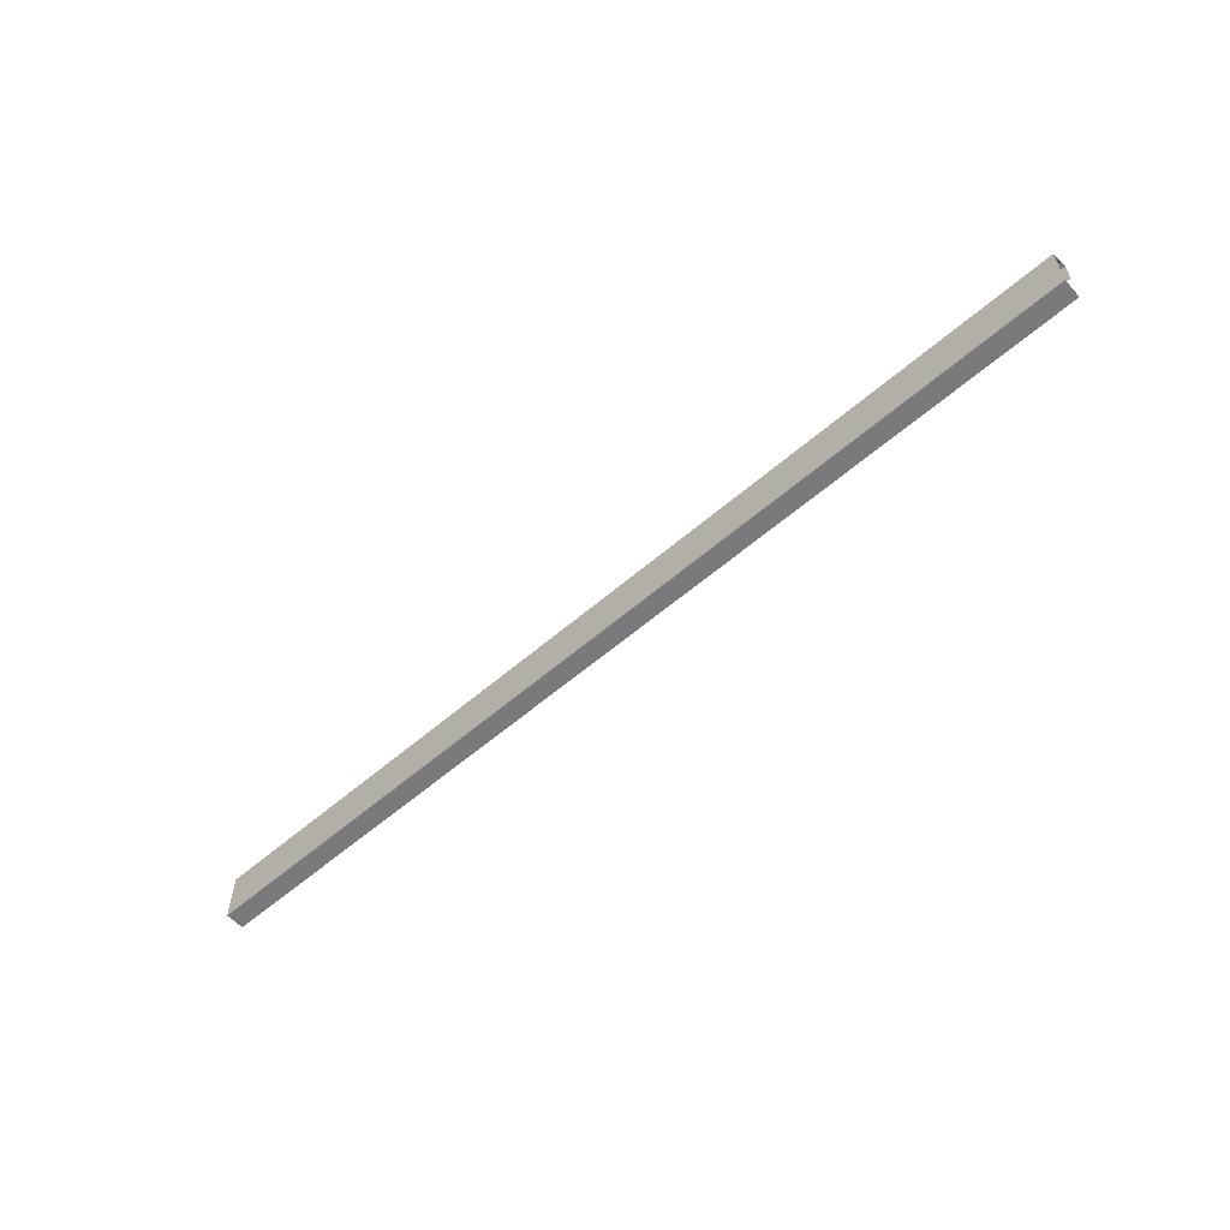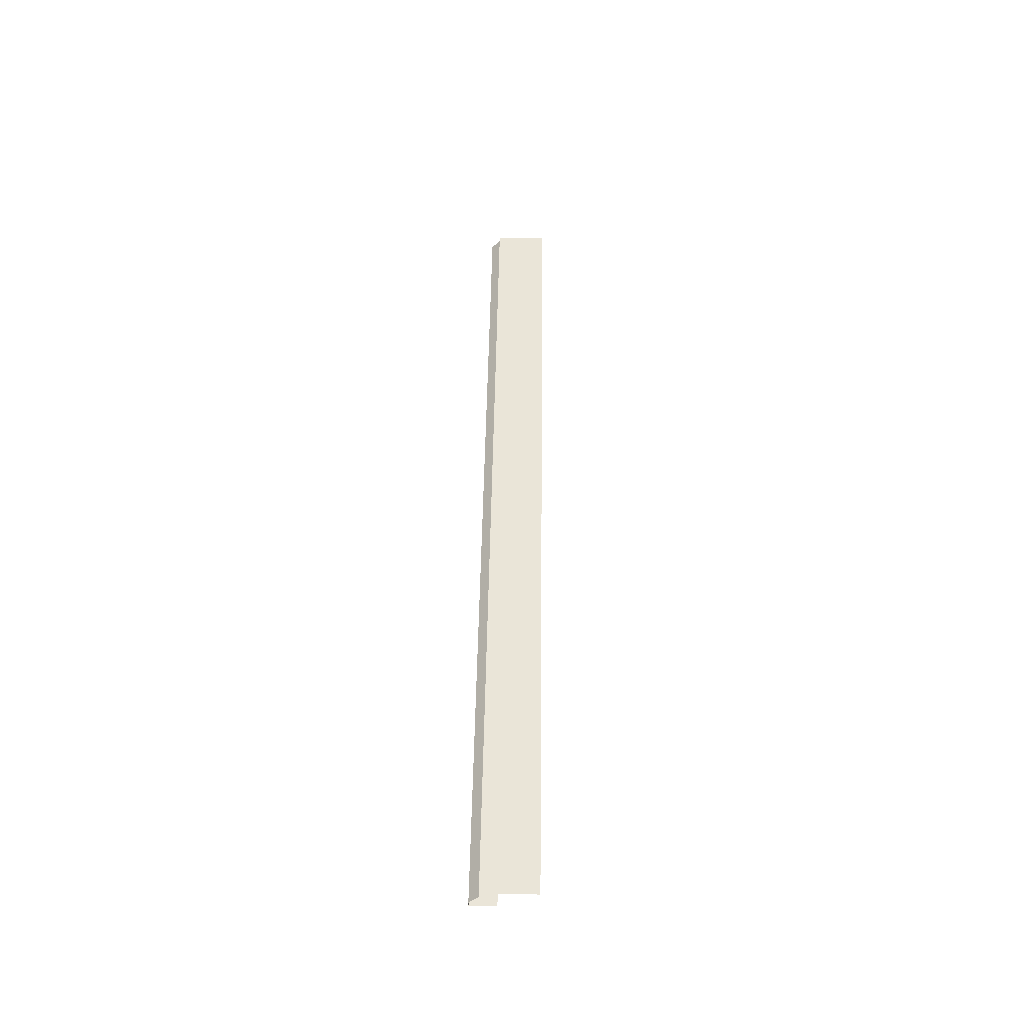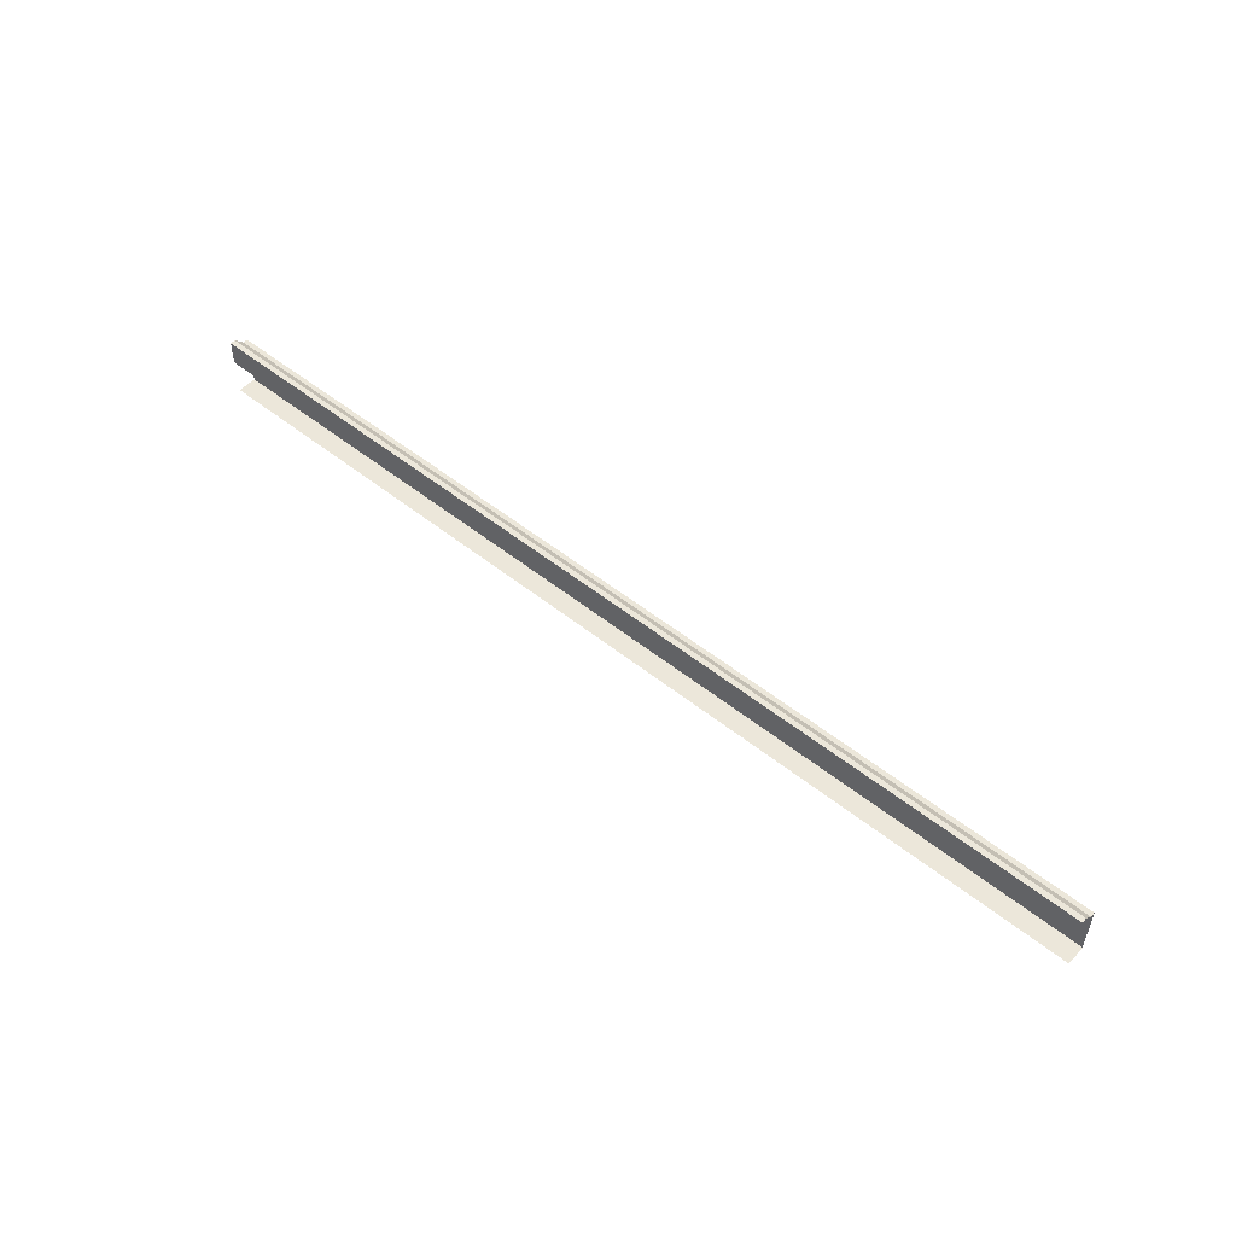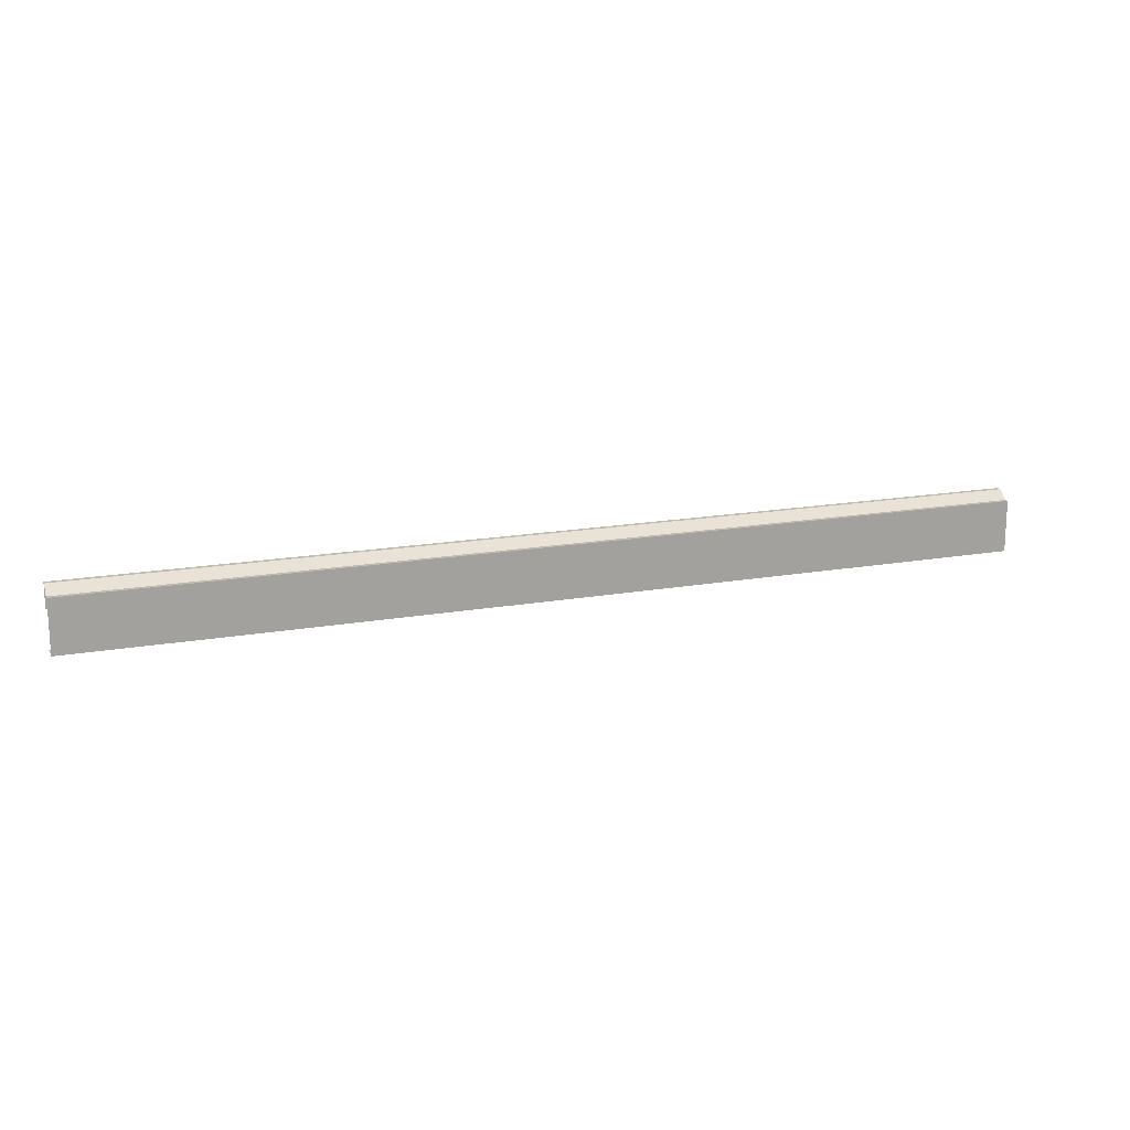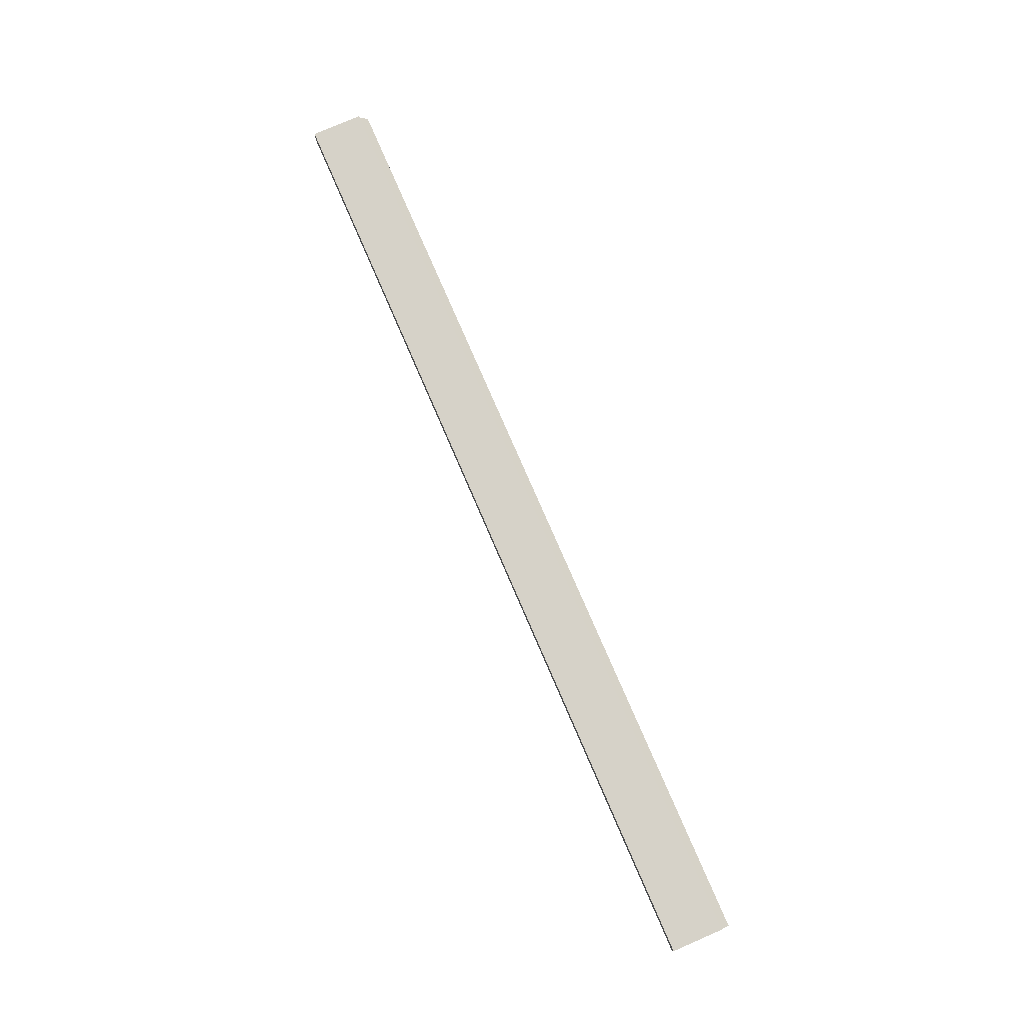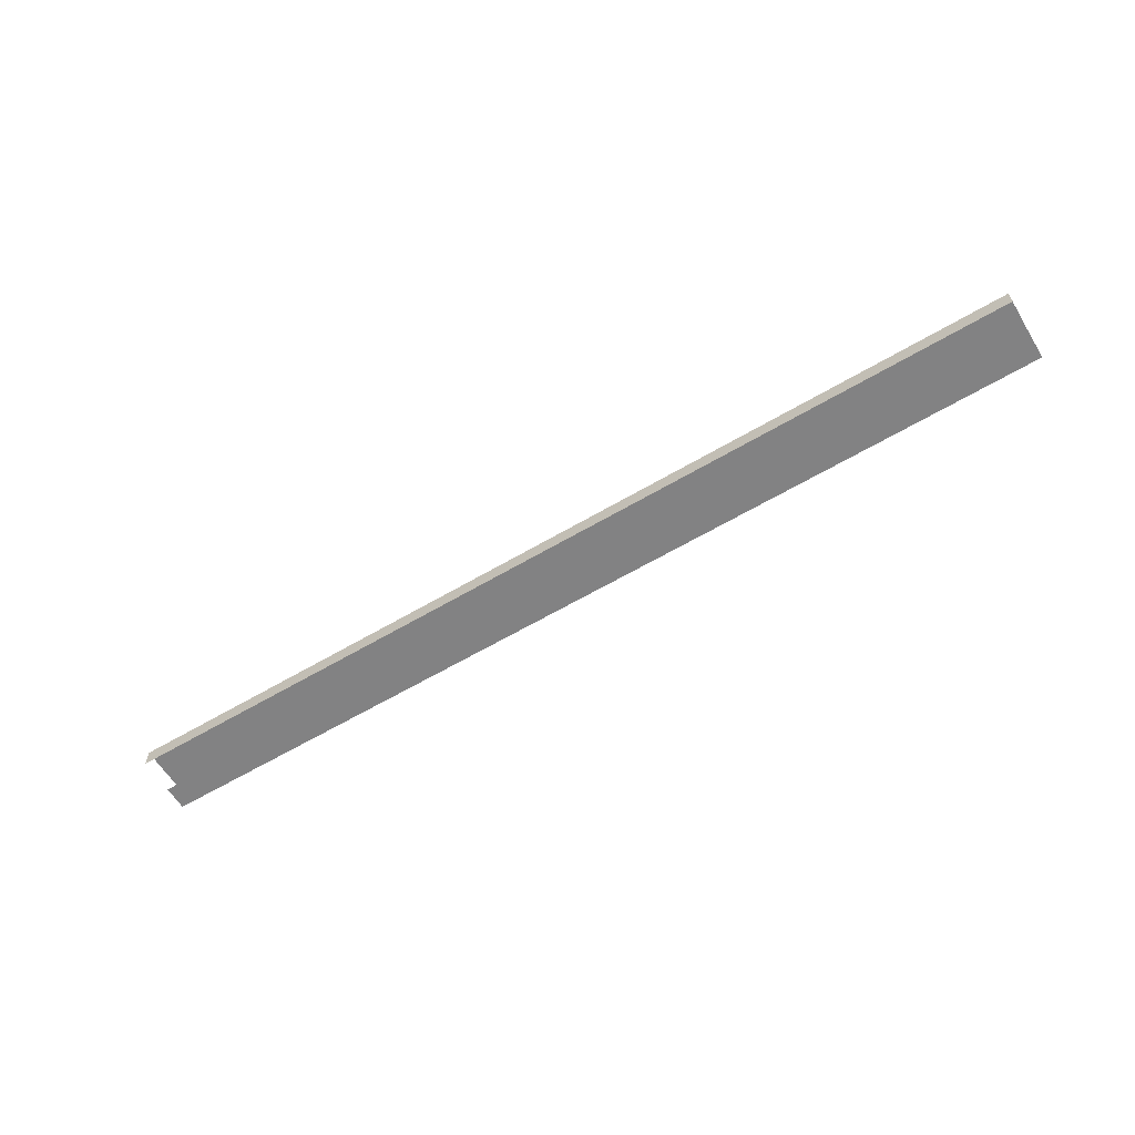
<metadata>
{"format":"obj","ext":"obj","renderer":"f3d","projection":"perspective","resolution":1024,"background":"white","views":[{"elev":-58.2,"azim":41.8,"up":"+Y"},{"elev":44.6,"azim":-89.2,"up":"+Z"},{"elev":51.3,"azim":-138.8,"up":"+Y"},{"elev":16.5,"azim":-20.2,"up":"+Y"},{"elev":77.5,"azim":66.6,"up":"+Z"},{"elev":-60.8,"azim":31.2,"up":"+Z"}]}
</metadata>
<code>
o #ID882
v -0.2792 -0.5851 -0.000653
v 0.2503 -0.5557 -0.000653
v -0.2792 -0.5557 -0.000653
v 0.2503 -0.5851 -0.000653
v 0.2503 -0.5851 -0.000653
v -0.2792 -0.5851 -0.000653
v 0.2503 -0.5557 -0.000653
v -0.2792 -0.5557 -0.000653
v 0.2503 -0.5557 -0.000653
v -0.2792 -0.5557 -0.003278
v -0.2792 -0.5557 -0.000653
v 0.2503 -0.5557 -0.003278
v 0.2503 -0.5557 -0.003278
v 0.2503 -0.5557 -0.000653
v -0.2792 -0.5557 -0.003278
v -0.2792 -0.5557 -0.000653
v 0.2503 -0.5851 -0.01127
v -0.2792 -0.5851 -0.000653
v -0.2792 -0.5851 -0.01127
v 0.2503 -0.5851 -0.000653
v 0.2503 -0.5851 -0.000653
v 0.2503 -0.5851 -0.01127
v -0.2792 -0.5851 -0.000653
v -0.2792 -0.5851 -0.01127
v 0.2503 -0.5557 -0.003278
v -0.2792 -0.5506 -0.008383
v -0.2792 -0.5557 -0.003278
v 0.2503 -0.5506 -0.008383
v 0.2503 -0.5506 -0.008383
v 0.2503 -0.5557 -0.003278
v -0.2792 -0.5506 -0.008383
v -0.2792 -0.5557 -0.003278
v 0.2503 -0.5506 -0.008383
v -0.2792 -0.5506 -0.01127
v -0.2792 -0.5506 -0.008383
v 0.2503 -0.5506 -0.01127
v 0.2503 -0.5506 -0.01127
v 0.2503 -0.5506 -0.008383
v -0.2792 -0.5506 -0.01127
v -0.2792 -0.5506 -0.008383
v 0.2503 -0.5645 -0.01127
v -0.2792 -0.5506 -0.01127
v 0.2503 -0.5506 -0.01127
v -0.2792 -0.5645 -0.01127
v -0.2792 -0.5645 -0.01127
v 0.2503 -0.5645 -0.01127
v -0.2792 -0.5506 -0.01127
v 0.2503 -0.5506 -0.01127
f 1 2 3
f 2 1 4
f 5 6 7
f 8 7 6
f 9 10 11
f 10 9 12
f 13 14 15
f 16 15 14
f 17 18 19
f 18 17 20
f 21 22 23
f 24 23 22
f 25 26 27
f 26 25 28
f 29 30 31
f 32 31 30
f 33 34 35
f 34 33 36
f 37 38 39
f 40 39 38
f 41 42 43
f 42 41 44
f 45 46 47
f 48 47 46

</code>
